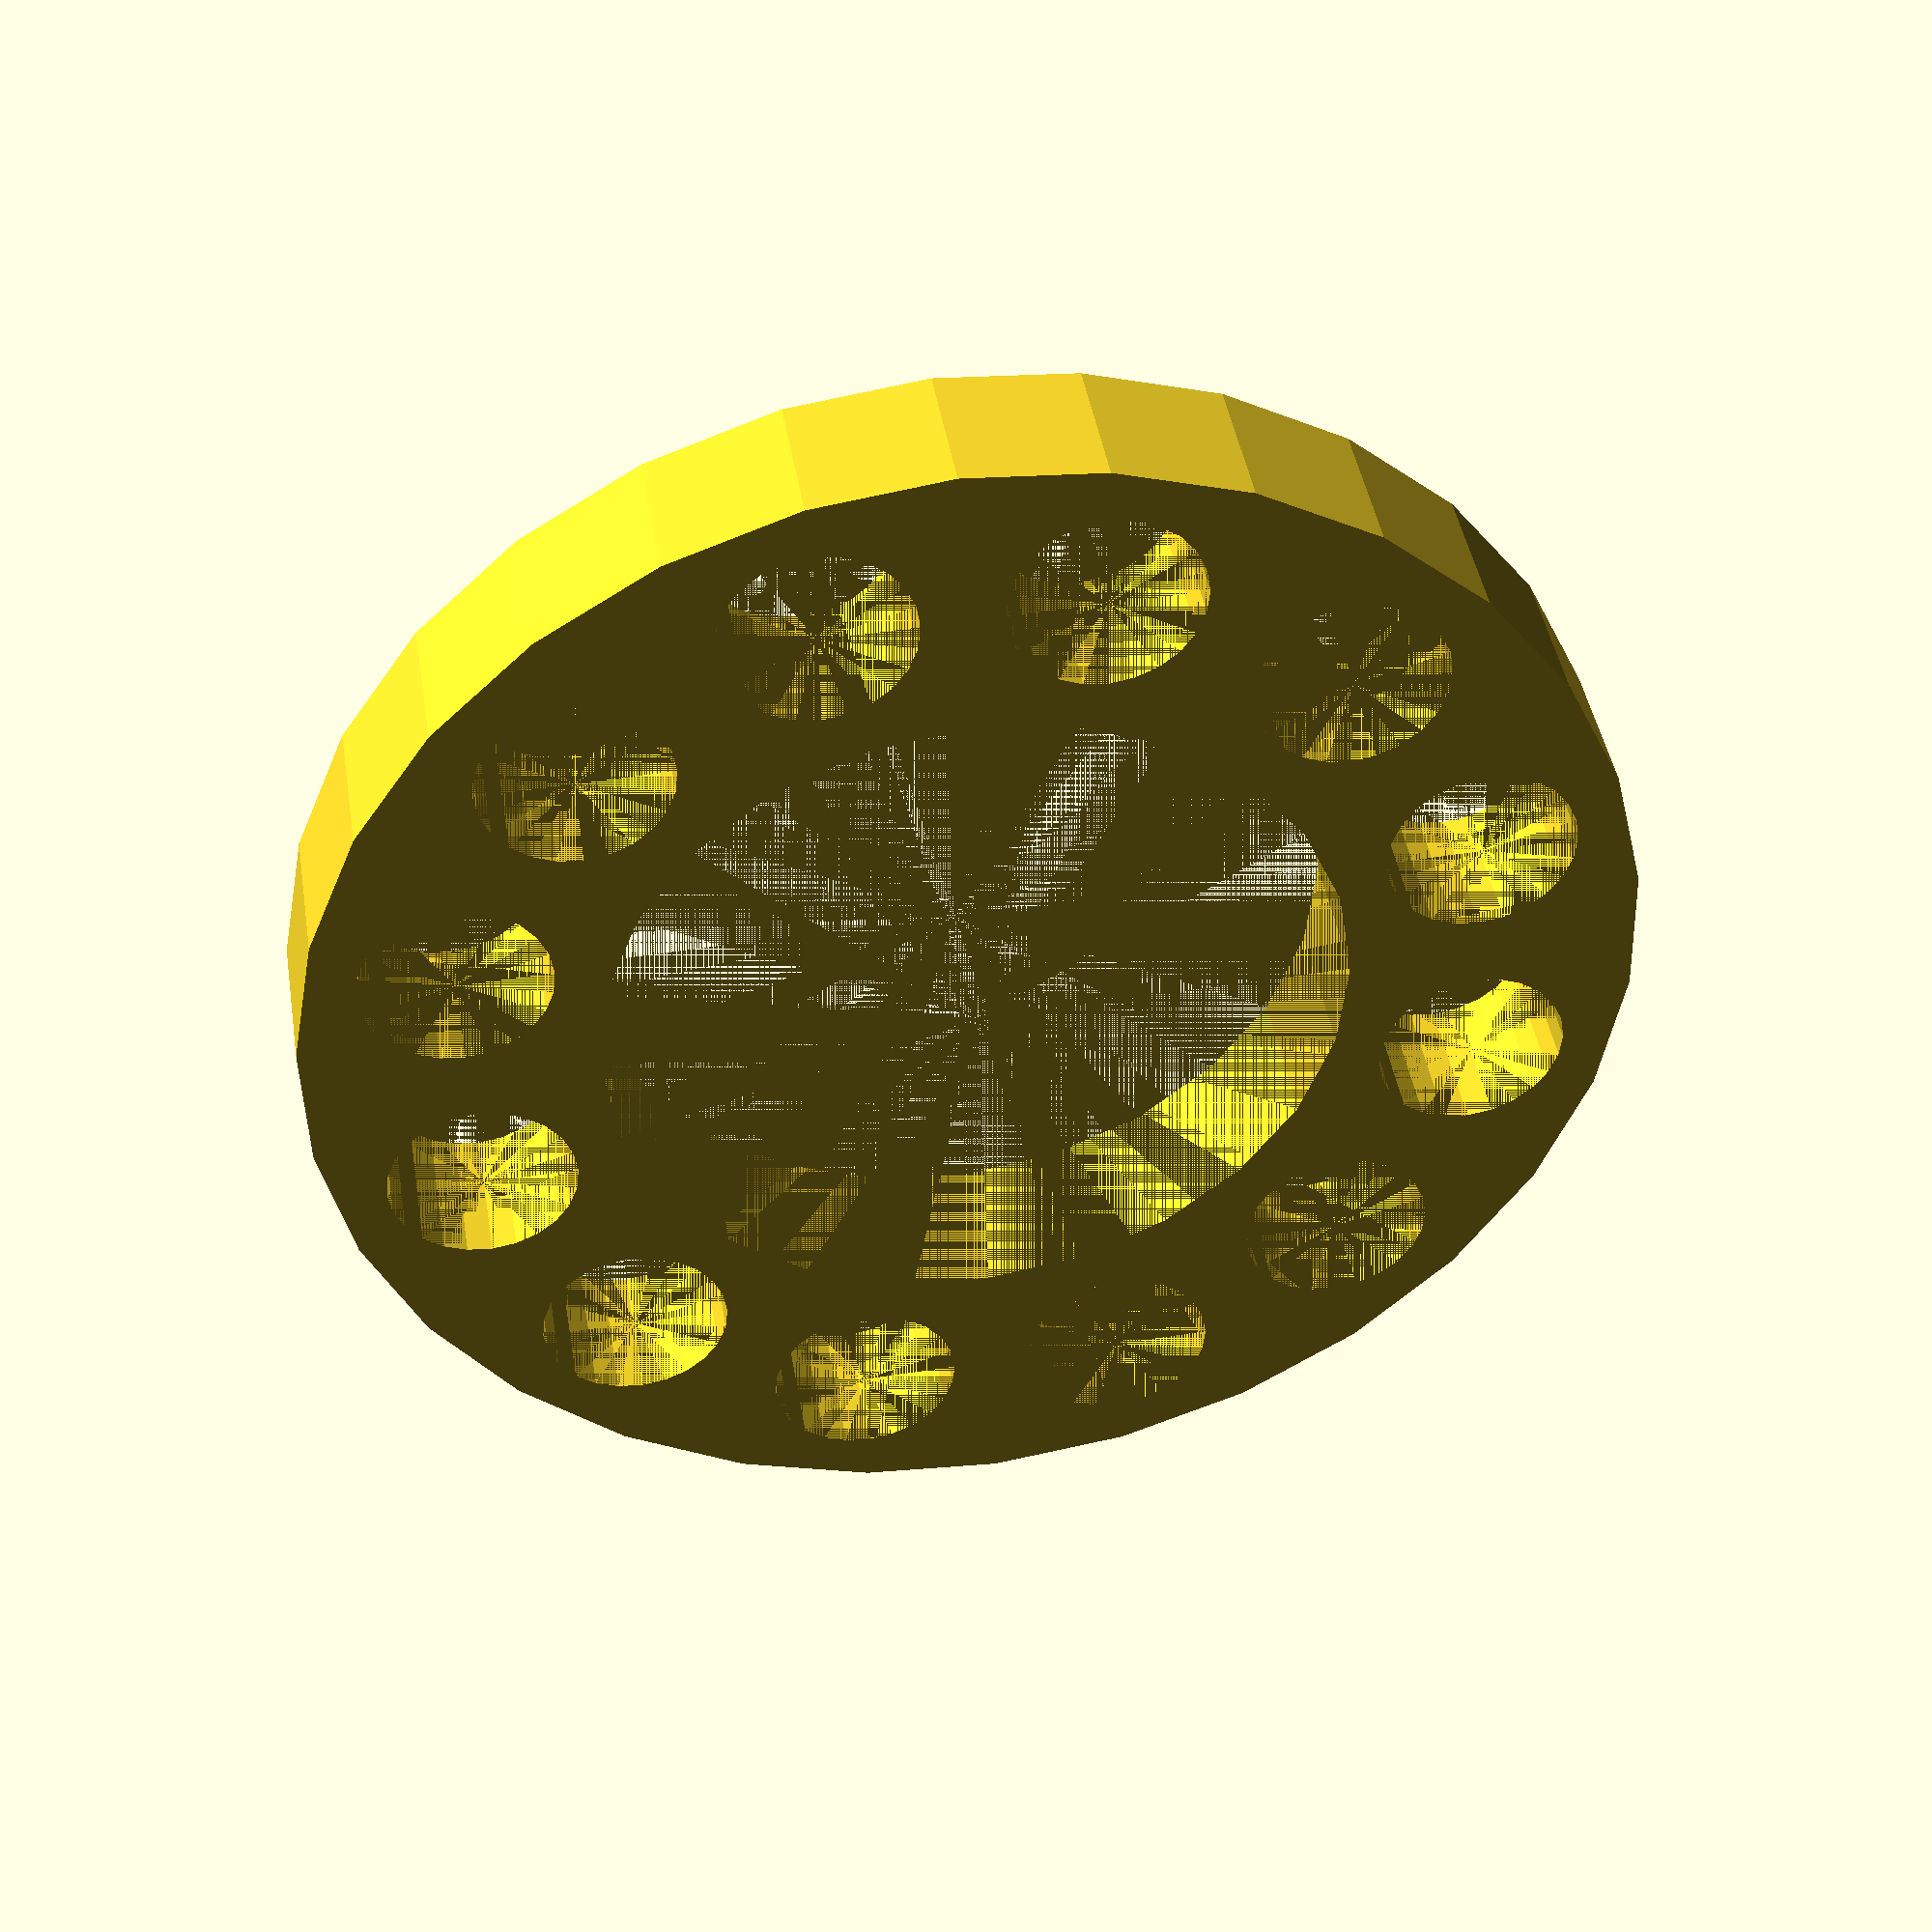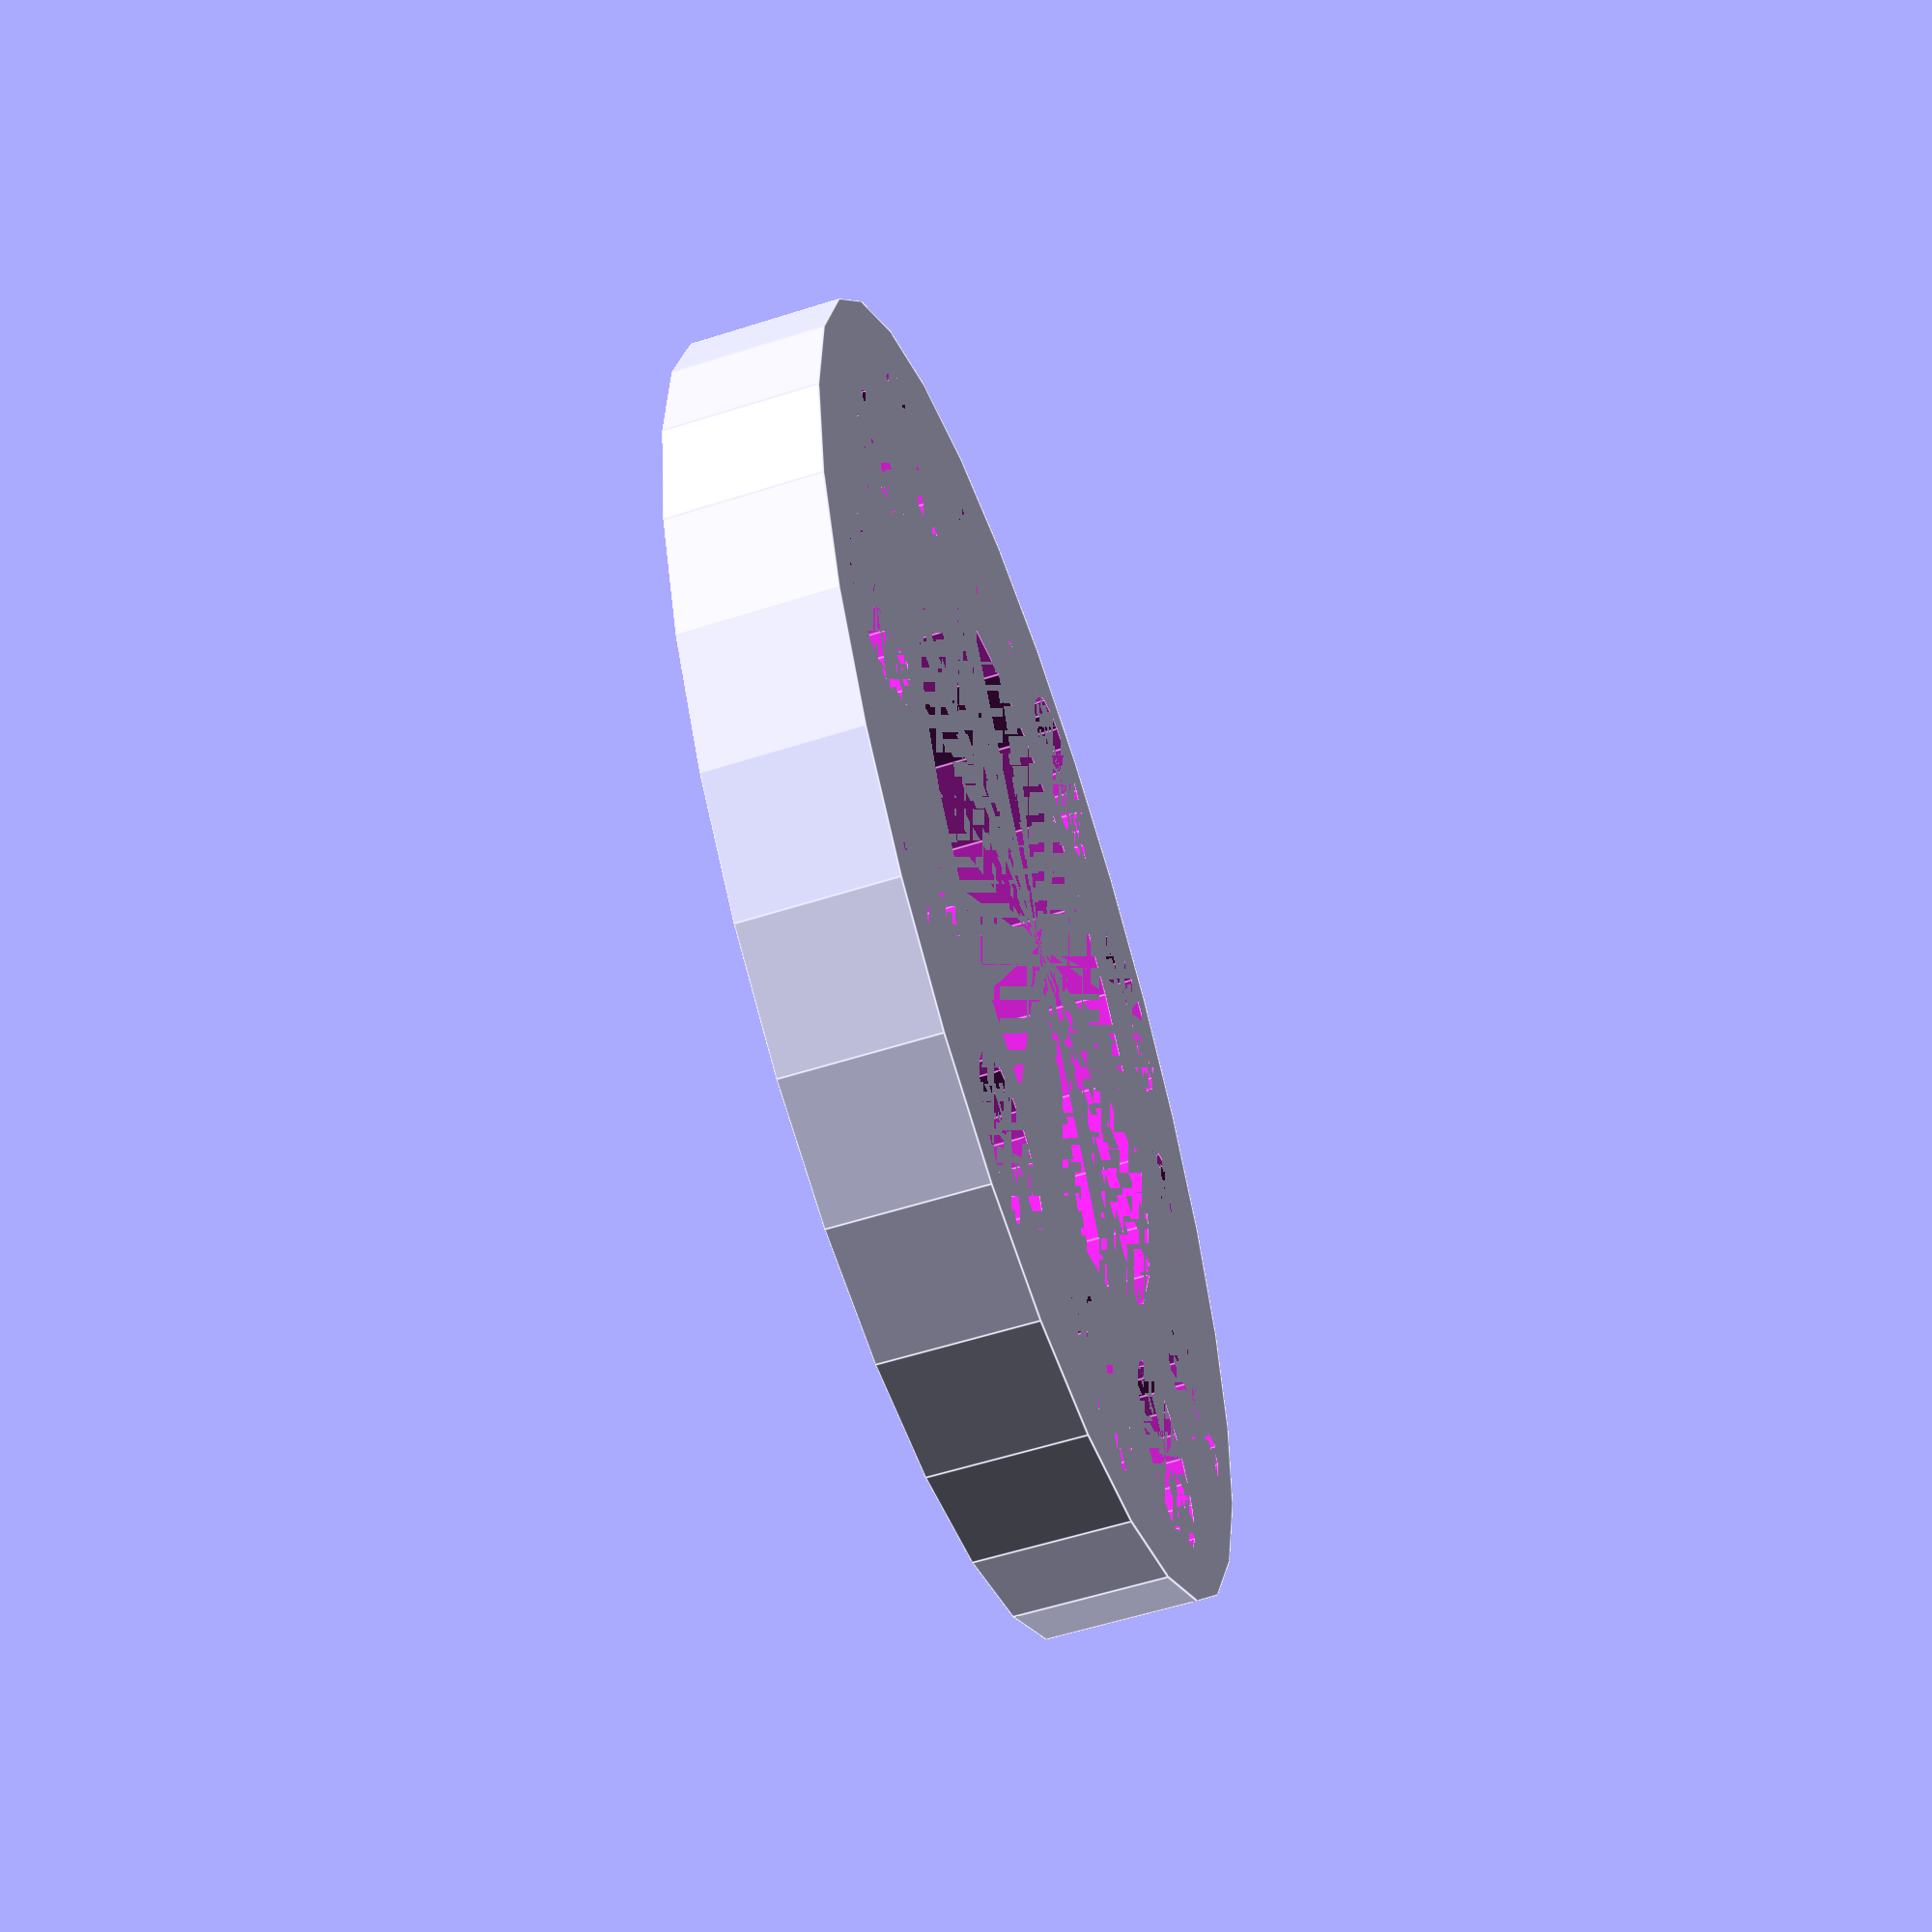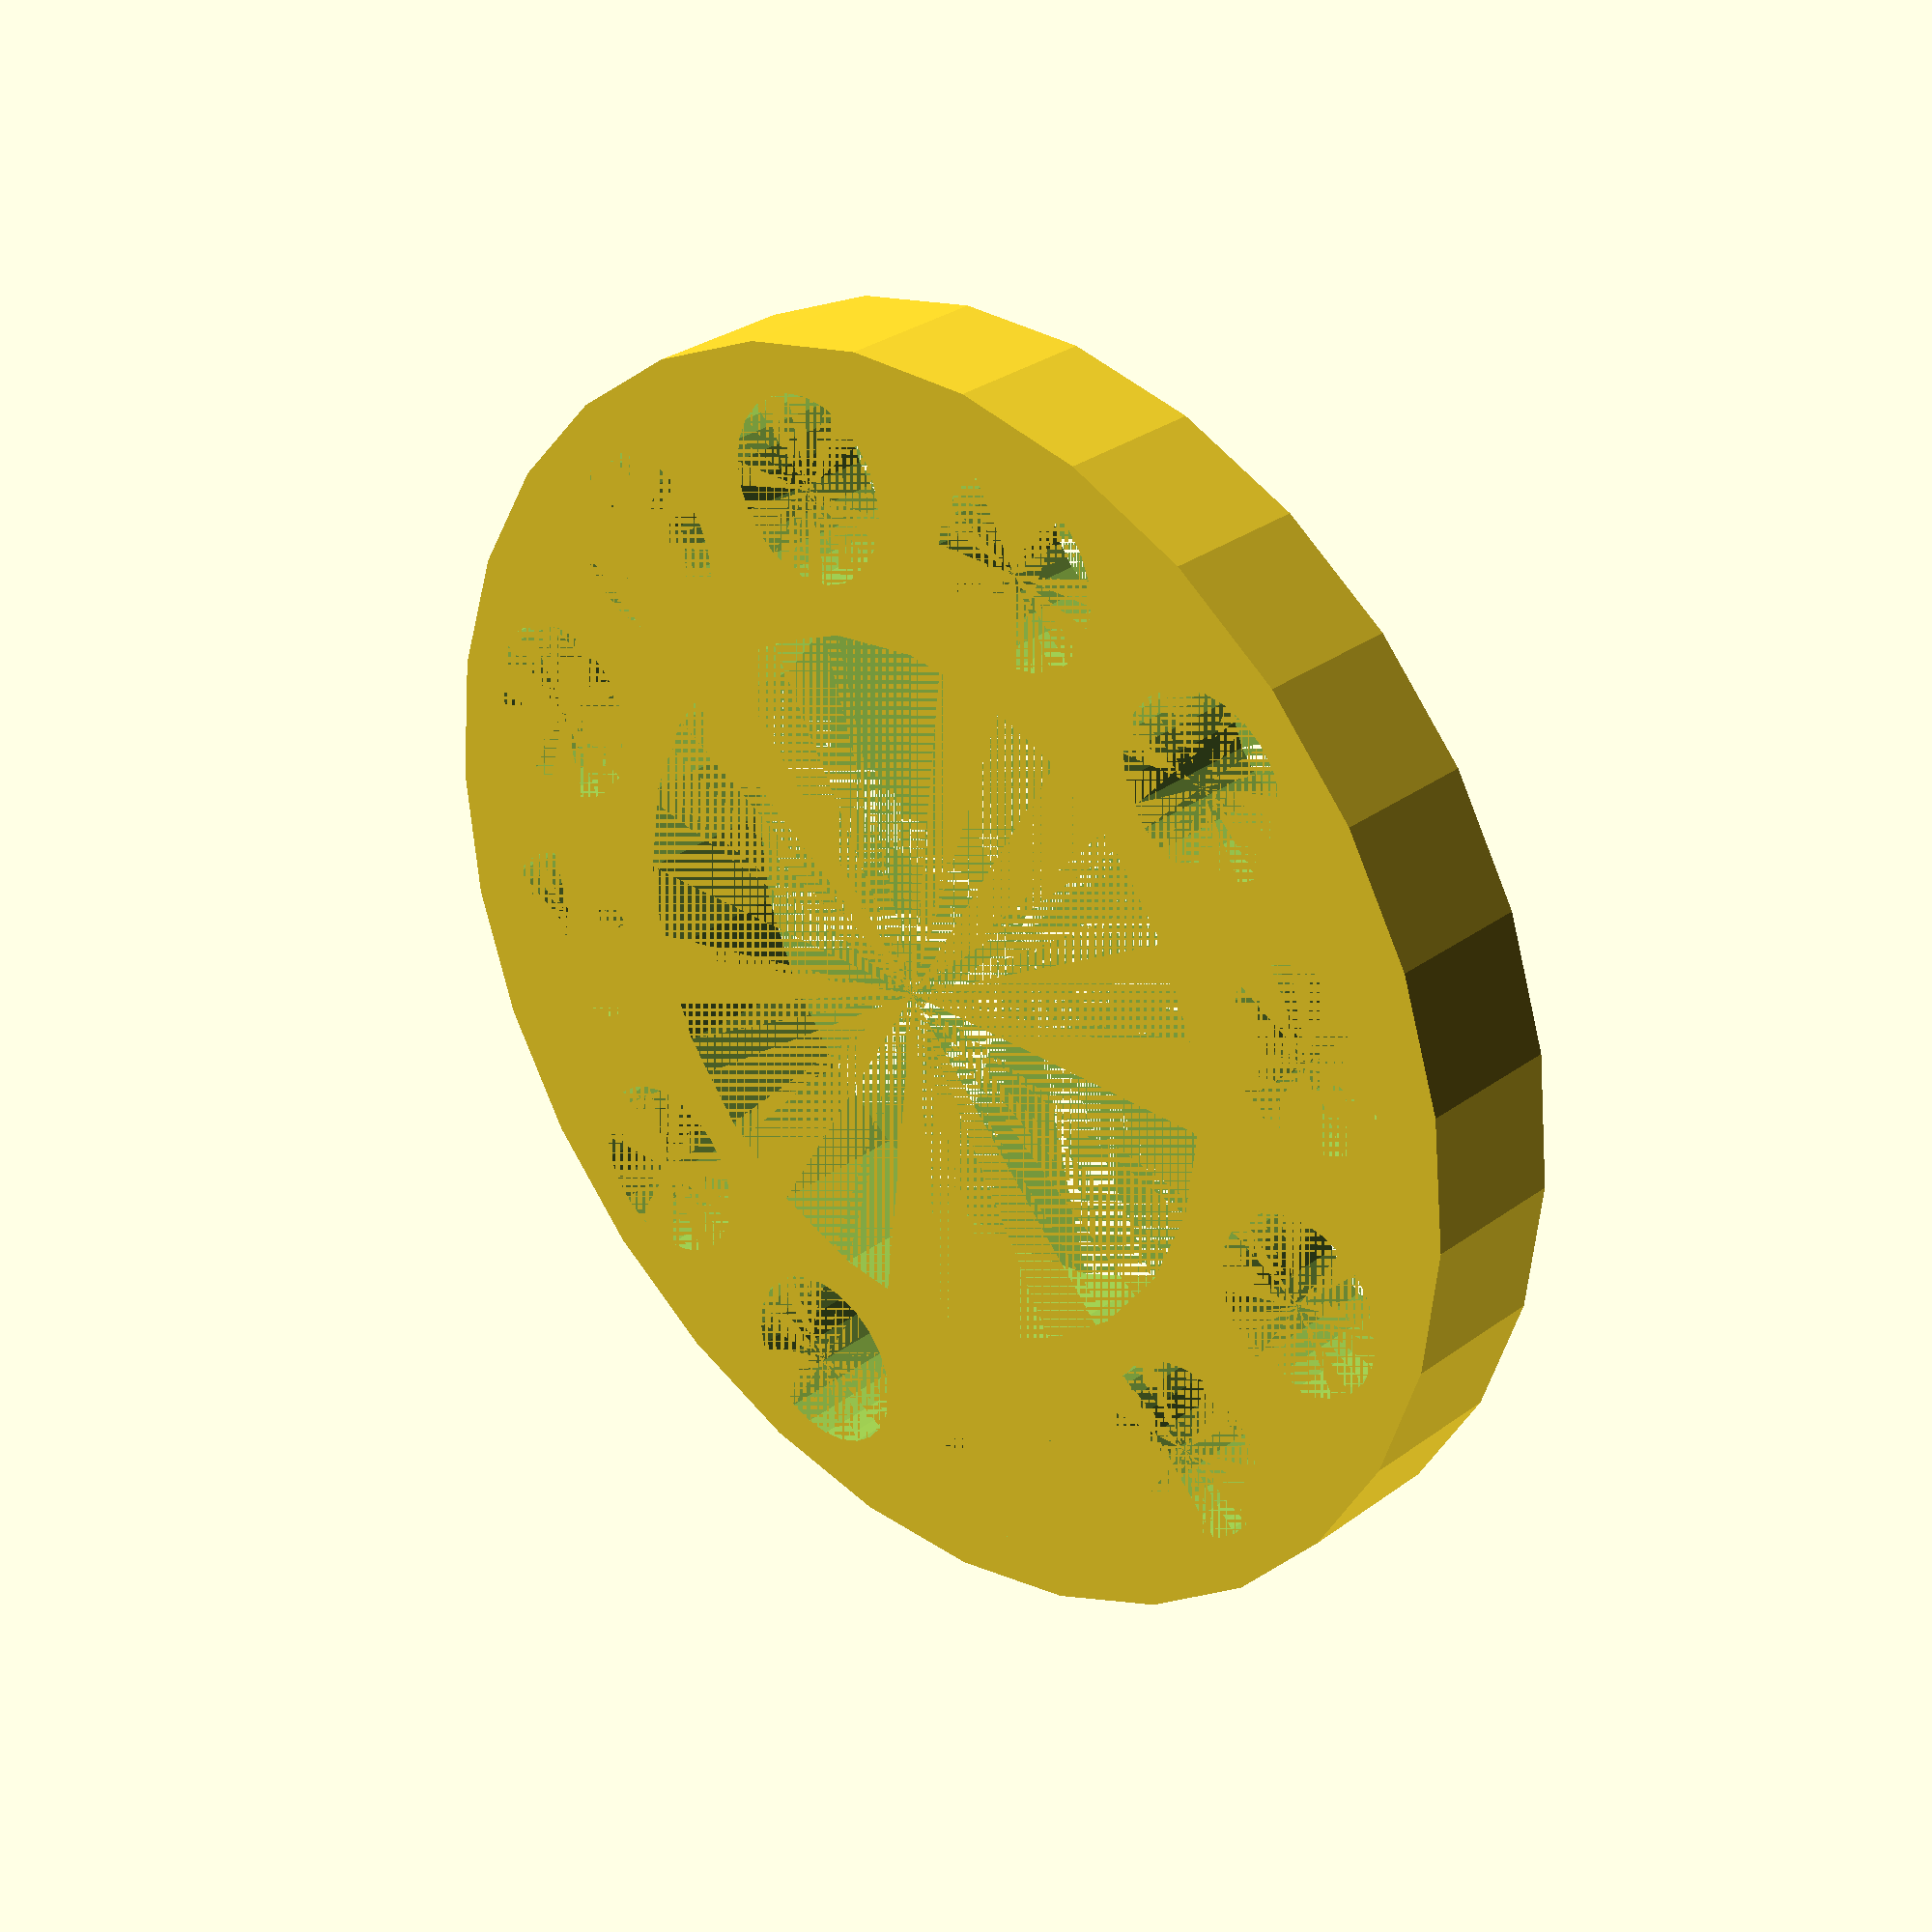
<openscad>
//a Version notes
// First versions have inner_d for AA batteries of 14.7; this is probably a teensy bit tight

//a Globals
module holey_cylinder( outer_d, inner_d, h, ncircles=12, thickness=2 )
{
 circle_angle = 360/ncircles;
 circle_d = (outer_d-inner_d-2*thickness)/2;
 translate([outer_d/2,0,0])
   difference()
   {
     difference()
       {
	 cylinder( r=outer_d/2, h=h );
	 cylinder( r=inner_d/2, h=h );
       }
         for (i=[0:ncircles-1])
	    {
	      rotate([0,0,(i+0.5)*circle_angle])
		translate( [circle_d/2+inner_d/2+thickness/2,0,0] )
		cylinder( r=circle_d/2, h=h, $fs=0.5 );
	    }
   }
}

module aa_to_c_adapter()
{
 holey_cylinder( outer_d = 26.2,
		 inner_d = 14.7,
		 thickness = 2,
		 ncircles = 12,
		 h       = 3.0 );
}

!aa_to_c_adapter();

</openscad>
<views>
elev=317.0 azim=31.7 roll=170.8 proj=p view=solid
elev=58.4 azim=116.0 roll=288.2 proj=p view=edges
elev=149.5 azim=120.1 roll=316.3 proj=p view=wireframe
</views>
